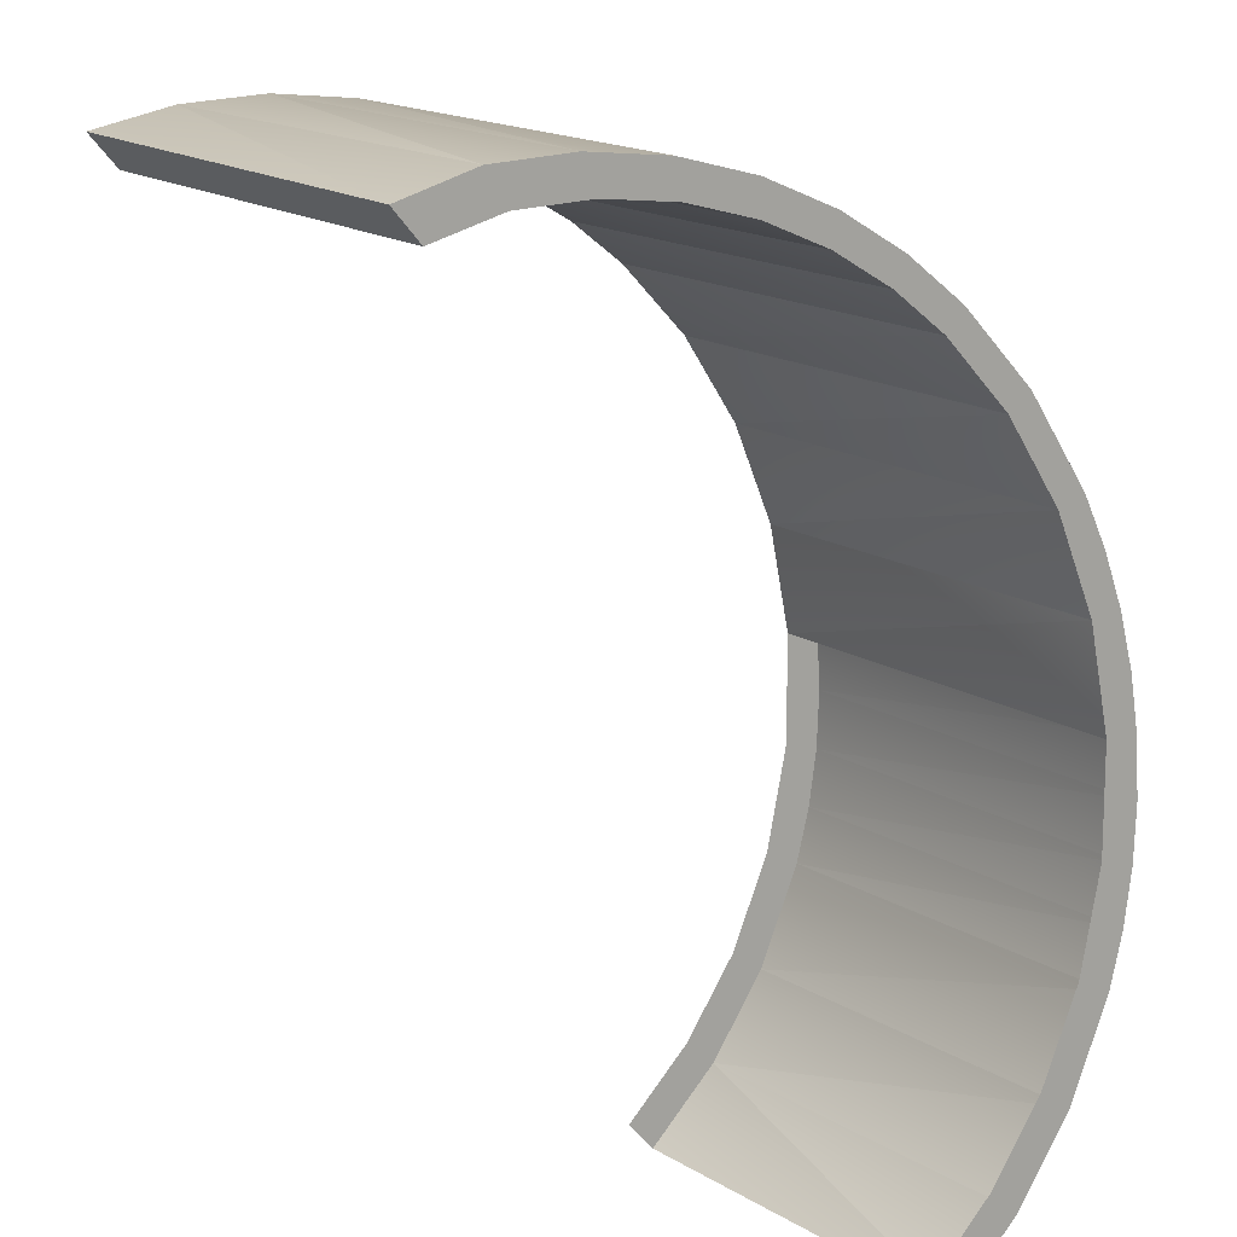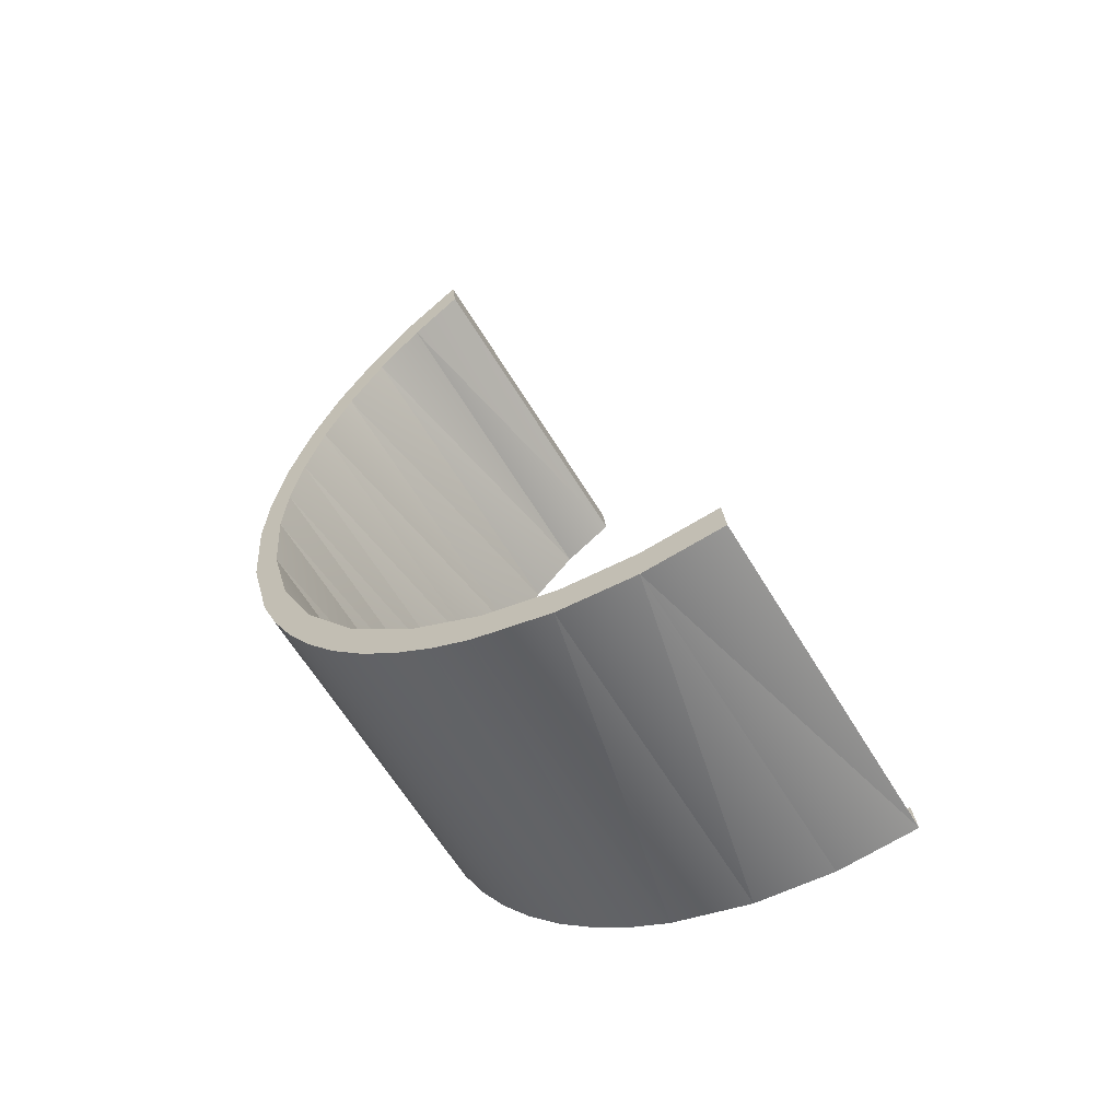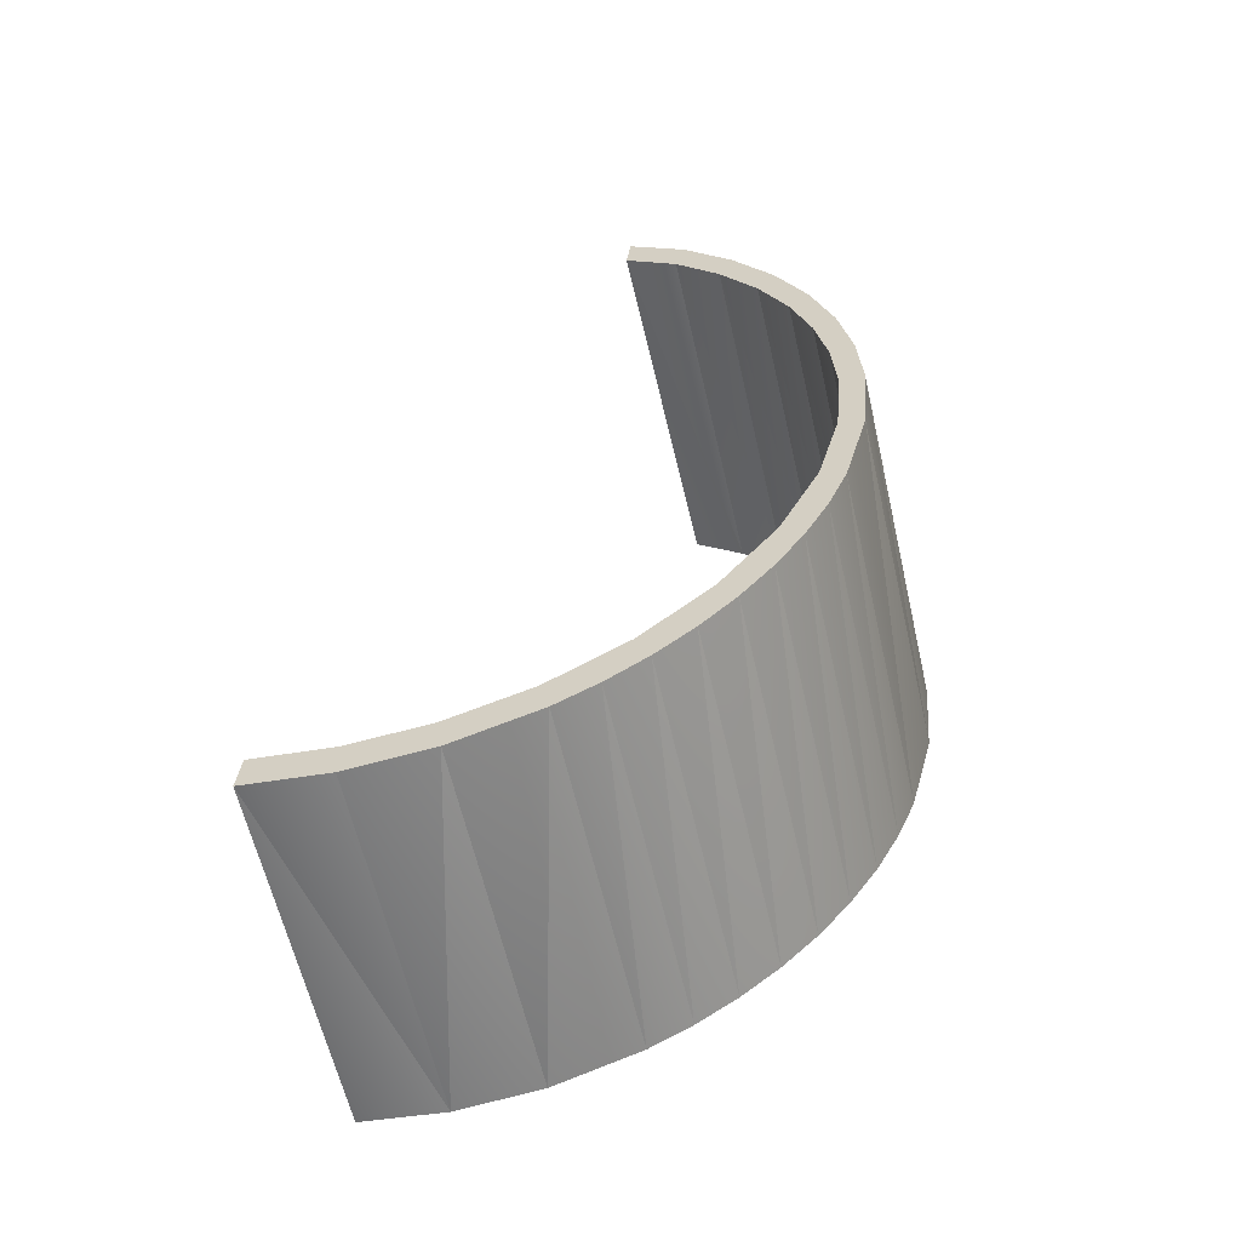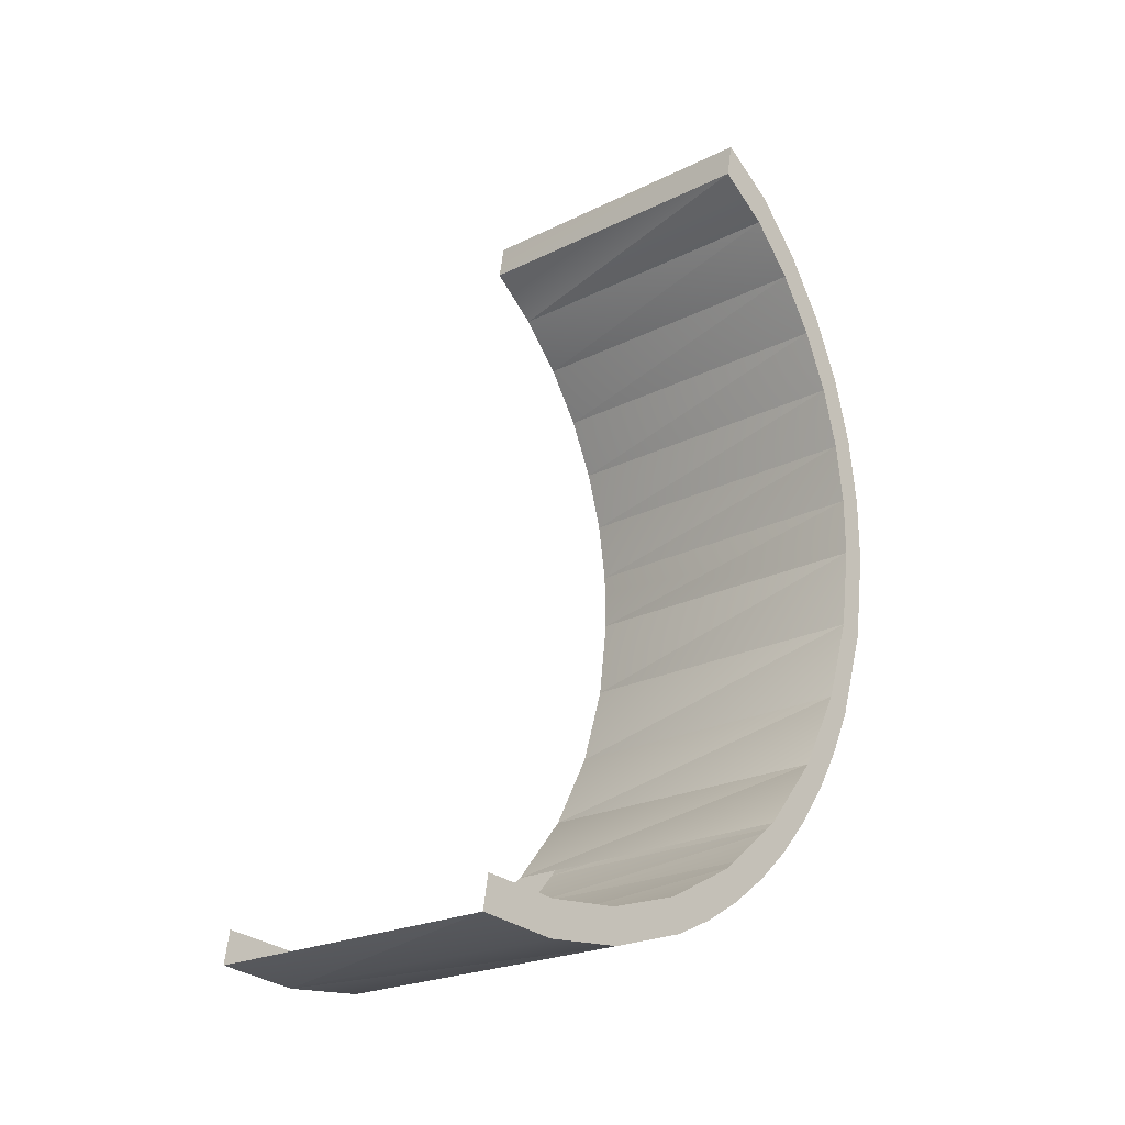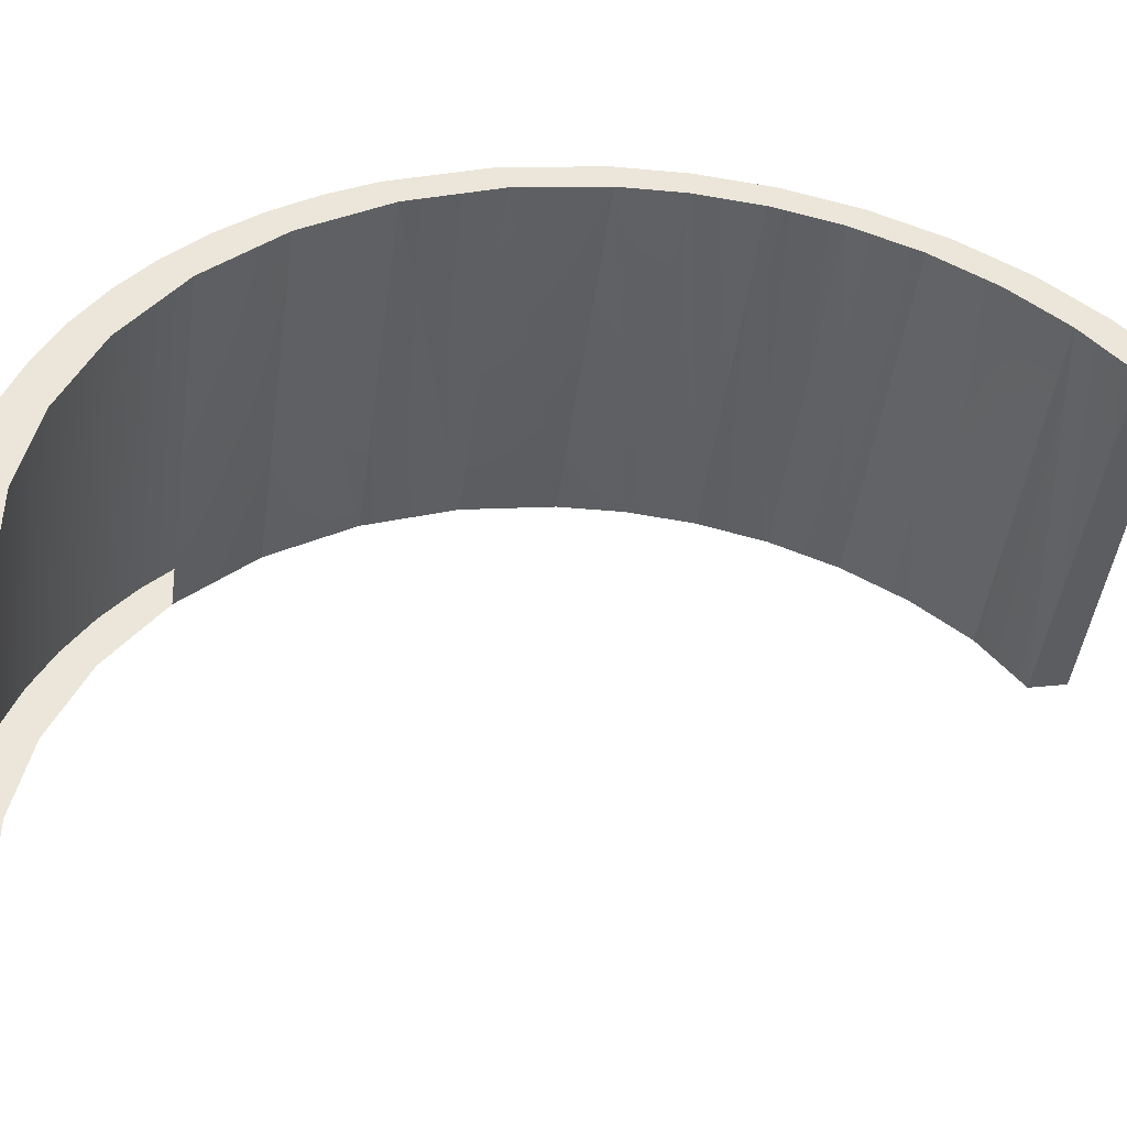
<metadata>
{"format":"obj","ext":"obj","renderer":"f3d","projection":"perspective","resolution":1024,"background":"white","views":[{"elev":-41.4,"azim":38.5,"up":"+Y"},{"elev":-59.3,"azim":-101.0,"up":"+Z"},{"elev":-61.2,"azim":60.9,"up":"+Z"},{"elev":-23.2,"azim":2.2,"up":"+Z"},{"elev":-2.3,"azim":-97.3,"up":"+Y"}]}
</metadata>
<code>
o LM_L_LPC3_Parts
v -804.9 -116.3 -211.5
v -804.2 -115.4 -213.2
v -802.7 -113.9 -210.7
v -804.9 -116.3 -211.5
v -805.8 -117.1 -215.4
v -804.2 -115.4 -213.2
v -802.3 -113.7 -206.6
v -802.7 -113.9 -210.7
v -801.5 -112.6 -207.9
v -808.1 -119.6 -215.4
v -807.5 -118.9 -217.4
v -805.8 -117.1 -215.4
v -802.3 -113.7 -206.6
v -801.5 -112.6 -207.9
v -800.3 -111.5 -205.1
v -802.7 -113.9 -210.7
v -802.3 -113.7 -206.6
v -804.9 -116.3 -211.5
v -805.8 -117.1 -215.4
v -804.9 -116.3 -211.5
v -808.1 -119.6 -215.4
v -785.5 -129.4 -211.5
v -802.7 -113.9 -210.7
v -804.2 -115.4 -213.2
v -804.2 -115.4 -213.2
v -805.8 -117.1 -215.4
v -786.9 -130.9 -214
v -808.1 -119.6 -215.4
v -809.3 -120.9 -219.1
v -807.5 -118.9 -217.4
v -801.5 -112.6 -207.9
v -802.7 -113.9 -210.7
v -784.2 -128.1 -208.8
v -805.8 -117.1 -215.4
v -807.5 -118.9 -217.4
v -788.5 -132.5 -216.3
v -800.4 -111.8 -201.2
v -800.3 -111.5 -205.1
v -799.4 -110.7 -202.1
v -800.3 -111.5 -205.1
v -800.4 -111.8 -201.2
v -802.3 -113.7 -206.6
v -800.3 -111.5 -205.1
v -801.5 -112.6 -207.9
v -783.1 -127 -205.9
v -807.5 -118.9 -217.4
v -809.3 -120.9 -219.1
v -790.2 -134.4 -218.2
v -811.6 -123.4 -218.3
v -809.3 -120.9 -219.1
v -808.1 -119.6 -215.4
v -811.6 -123.4 -218.3
v -811.2 -122.9 -220.5
v -809.3 -120.9 -219.1
v -786.9 -130.9 -214
v -785.5 -129.4 -211.5
v -804.2 -115.4 -213.2
v -805.8 -117.1 -215.4
v -788.5 -132.5 -216.3
v -786.9 -130.9 -214
v -802.7 -113.9 -210.7
v -785.5 -129.4 -211.5
v -784.2 -128.1 -208.8
v -799.4 -110.7 -202.1
v -800.3 -111.5 -205.1
v -782.1 -126.1 -202.9
v -809.3 -120.9 -219.1
v -811.2 -122.9 -220.5
v -792.1 -136.3 -219.9
v -800.4 -111.8 -201.2
v -799.4 -110.7 -202.1
v -798.2 -109.6 -196
v -802.3 -113.7 -206.6
v -785 -129.1 -207.5
v -804.9 -116.3 -211.5
v -807.5 -118.9 -217.4
v -790.2 -134.4 -218.2
v -788.5 -132.5 -216.3
v -801.5 -112.6 -207.9
v -784.2 -128.1 -208.8
v -783.1 -127 -205.9
v -809.3 -120.9 -219.1
v -792.1 -136.3 -219.9
v -790.2 -134.4 -218.2
v -800.3 -111.5 -205.1
v -783.1 -127 -205.9
v -782.1 -126.1 -202.9
v -802.3 -113.7 -206.6
v -800.4 -111.8 -201.2
v -783.1 -127.3 -202
v -815.1 -127.3 -219.9
v -811.2 -122.9 -220.5
v -811.6 -123.4 -218.3
v -800.4 -111.8 -201.2
v -798.2 -109.6 -196
v -799.2 -110.8 -195.5
v -785 -129.1 -207.5
v -787.6 -131.8 -212.3
v -804.9 -116.3 -211.5
v -815.1 -127.3 -219.9
v -815 -127 -222.2
v -811.2 -122.9 -220.5
v -811.2 -122.9 -220.5
v -815 -127 -222.2
v -793.9 -138.3 -221.3
v -787.6 -131.8 -212.3
v -785.5 -129.4 -211.5
v -786.9 -130.9 -214
v -787.6 -131.8 -212.3
v -786.9 -130.9 -214
v -788.5 -132.5 -216.3
v -811.2 -122.9 -220.5
v -793.9 -138.3 -221.3
v -792.1 -136.3 -219.9
v -798.2 -109.6 -196
v -799.4 -110.7 -202.1
v -780.9 -125 -196.8
v -785 -129.1 -207.5
v -784.2 -128.1 -208.8
v -785.5 -129.4 -211.5
v -790.8 -135.1 -216.3
v -788.5 -132.5 -216.3
v -790.2 -134.4 -218.2
v -785 -129.1 -207.5
v -802.3 -113.7 -206.6
v -783.1 -127.3 -202
v -785 -129.1 -207.5
v -783.1 -127 -205.9
v -784.2 -128.1 -208.8
v -787.6 -131.8 -212.3
v -785 -129.1 -207.5
v -785.5 -129.4 -211.5
v -799.4 -110.7 -202.1
v -782.1 -126.1 -202.9
v -780.9 -125 -196.8
v -790.8 -135.1 -216.3
v -787.6 -131.8 -212.3
v -788.5 -132.5 -216.3
v -790.8 -135.1 -216.3
v -790.2 -134.4 -218.2
v -792.1 -136.3 -219.9
v -799.2 -110.8 -195.5
v -798.2 -109.6 -196
v -797.7 -109.4 -190
v -799.2 -110.8 -195.5
v -782 -126.2 -196.4
v -800.4 -111.8 -201.2
v -783.1 -127.3 -202
v -782.1 -126.1 -202.9
v -783.1 -127 -205.9
v -783.1 -127.3 -202
v -783.1 -127 -205.9
v -785 -129.1 -207.5
v -794.3 -138.8 -219.1
v -790.8 -135.1 -216.3
v -792.1 -136.3 -219.9
v -794.3 -138.8 -219.1
v -792.1 -136.3 -219.9
v -793.9 -138.3 -221.3
v -782 -126.2 -196.4
v -783.1 -127.3 -202
v -800.4 -111.8 -201.2
v -815 -127 -222.2
v -797.7 -142.5 -223
v -793.9 -138.3 -221.3
v -815.1 -127.3 -219.9
v -818.6 -131.2 -220.4
v -815 -127 -222.2
v -798.8 -110.6 -190
v -799.2 -110.8 -195.5
v -797.7 -109.4 -190
v -783.1 -127.3 -202
v -780.9 -125 -196.8
v -782.1 -126.1 -202.9
v -815 -127 -222.2
v -818.7 -131.1 -222.8
v -797.7 -142.5 -223
v -818.6 -131.2 -220.4
v -818.7 -131.1 -222.8
v -815 -127 -222.2
v -797.7 -109.4 -190
v -798.2 -109.6 -196
v -780.4 -124.8 -190.8
v -798.2 -109.6 -196
v -780.9 -125 -196.8
v -780.4 -124.8 -190.8
v -794.3 -138.8 -219.1
v -793.9 -138.3 -221.3
v -797.8 -142.7 -220.7
v -783.1 -127.3 -202
v -782 -126.2 -196.4
v -780.9 -125 -196.8
v -797.8 -142.7 -220.7
v -793.9 -138.3 -221.3
v -797.7 -142.5 -223
v -798.8 -110.6 -190
v -781.5 -126 -190.8
v -799.2 -110.8 -195.5
v -797.7 -109.4 -190
v -798.8 -110.8 -186.1
v -798.8 -110.6 -190
v -781.5 -126 -190.8
v -782 -126.2 -196.4
v -799.2 -110.8 -195.5
v -798.8 -110.8 -186.1
v -797.7 -109.4 -190
v -797.8 -109.7 -185.7
v -782 -126.2 -196.4
v -780.4 -124.8 -190.8
v -780.9 -125 -196.8
v -818.7 -131.1 -222.8
v -801.4 -146.6 -223.6
v -797.7 -142.5 -223
v -818.6 -131.2 -220.4
v -822.3 -135.2 -222.2
v -818.7 -131.1 -222.8
v -797.8 -109.7 -185.7
v -797.7 -109.4 -190
v -780.5 -125.1 -186.6
v -797.7 -109.4 -190
v -780.4 -124.8 -190.8
v -780.5 -125.1 -186.6
v -801.3 -146.6 -221.2
v -797.8 -142.7 -220.7
v -797.7 -142.5 -223
v -782 -126.2 -196.4
v -781.5 -126 -190.8
v -780.4 -124.8 -190.8
v -798.8 -110.6 -190
v -798.8 -110.8 -186.1
v -781.5 -126.3 -187
v -797.8 -109.7 -185.7
v -799.2 -111.5 -182.1
v -798.8 -110.8 -186.1
v -818.6 -131.2 -220.4
v -822.1 -135.1 -219.9
v -822.3 -135.2 -222.2
v -801.3 -146.6 -221.2
v -797.7 -142.5 -223
v -801.4 -146.6 -223.6
v -781.5 -126 -190.8
v -798.8 -110.6 -190
v -781.5 -126.3 -187
v -799.2 -111.5 -182.1
v -797.8 -109.7 -185.7
v -798.2 -110.4 -181.3
v -822.3 -135.2 -222.2
v -805 -150.7 -223
v -818.7 -131.1 -222.8
v -805 -150.7 -223
v -801.4 -146.6 -223.6
v -818.7 -131.1 -222.8
v -781.5 -126 -190.8
v -781.5 -126.3 -187
v -780.4 -124.8 -190.8
v -798.2 -110.4 -181.3
v -797.8 -109.7 -185.7
v -780.9 -125.8 -182.2
v -781.5 -126.3 -187
v -780.5 -125.1 -186.6
v -780.4 -124.8 -190.8
v -797.8 -109.7 -185.7
v -780.5 -125.1 -186.6
v -780.9 -125.8 -182.2
v -799.2 -111.5 -182.1
v -781.9 -126.9 -183
v -798.8 -110.8 -186.1
v -801.3 -146.6 -221.2
v -801.4 -146.6 -223.6
v -805 -150.7 -223
v -799.2 -111.5 -182.1
v -798.2 -110.4 -181.3
v -800 -112.6 -178.2
v -781.9 -126.9 -183
v -781.5 -126.3 -187
v -798.8 -110.8 -186.1
v -800 -112.6 -178.2
v -798.2 -110.4 -181.3
v -799 -111.6 -176.9
v -781.9 -126.9 -183
v -780.5 -125.1 -186.6
v -781.5 -126.3 -187
v -805 -150.7 -223
v -804.8 -150.5 -220.7
v -801.3 -146.6 -221.2
v -781.9 -126.9 -183
v -780.9 -125.8 -182.2
v -780.5 -125.1 -186.6
v -799 -111.6 -176.9
v -798.2 -110.4 -181.3
v -781.7 -127 -177.8
v -798.2 -110.4 -181.3
v -780.9 -125.8 -182.2
v -781.7 -127 -177.8
v -800 -112.6 -178.2
v -782.7 -128 -179
v -799.2 -111.5 -182.1
v -782.7 -128 -179
v -781.9 -126.9 -183
v -799.2 -111.5 -182.1
v -799 -111.6 -176.9
v -801.1 -114 -174.3
v -800 -112.6 -178.2
v -782.7 -128 -179
v -780.9 -125.8 -182.2
v -781.9 -126.9 -183
v -801.1 -114 -174.3
v -799 -111.6 -176.9
v -800.3 -113.2 -172.7
v -782.7 -128 -179
v -781.7 -127 -177.8
v -780.9 -125.8 -182.2
v -801.1 -114 -174.3
v -783.8 -129.5 -175.1
v -800 -112.6 -178.2
v -783 -128.6 -173.5
v -800.3 -113.2 -172.7
v -799 -111.6 -176.9
v -781.7 -127 -177.8
v -783 -128.6 -173.5
v -799 -111.6 -176.9
v -783.8 -129.5 -175.1
v -782.7 -128 -179
v -800 -112.6 -178.2
v -802.6 -115.9 -170.7
v -801.1 -114 -174.3
v -800.3 -113.2 -172.7
v -782.7 -128 -179
v -783.8 -129.5 -175.1
v -781.7 -127 -177.8
v -802.6 -115.9 -170.7
v -800.3 -113.2 -172.7
v -802 -115.3 -168.8
v -783.8 -129.5 -175.1
v -783 -128.6 -173.5
v -781.7 -127 -177.8
v -801.1 -114 -174.3
v -802.6 -115.9 -170.7
v -785.3 -131.4 -171.5
v -783.8 -129.5 -175.1
v -801.1 -114 -174.3
v -785.3 -131.4 -171.5
v -802 -115.3 -168.8
v -800.3 -113.2 -172.7
v -784.7 -130.7 -169.6
v -800.3 -113.2 -172.7
v -783 -128.6 -173.5
v -784.7 -130.7 -169.6
v -802 -115.3 -168.8
v -804.5 -118.1 -167.5
v -802.6 -115.9 -170.7
v -783.8 -129.5 -175.1
v -785.3 -131.4 -171.5
v -783 -128.6 -173.5
v -804.5 -118.1 -167.5
v -802 -115.3 -168.8
v -804 -117.7 -165.3
v -785.3 -131.4 -171.5
v -784.7 -130.7 -169.6
v -783 -128.6 -173.5
v -804.5 -118.1 -167.5
v -787.2 -133.6 -168.3
v -802.6 -115.9 -170.7
v -787.2 -133.6 -168.3
v -785.3 -131.4 -171.5
v -802.6 -115.9 -170.7
v -804 -117.7 -165.3
v -802 -115.3 -168.8
v -786.7 -133.2 -166.1
v -802 -115.3 -168.8
v -784.7 -130.7 -169.6
v -786.7 -133.2 -166.1
v -804.5 -118.1 -167.5
v -804 -117.7 -165.3
v -806.6 -120.7 -164.8
v -784.7 -130.7 -169.6
v -785.3 -131.4 -171.5
v -787.2 -133.6 -168.3
v -806.6 -120.7 -164.8
v -804 -117.7 -165.3
v -806.3 -120.5 -162.4
v -787.2 -133.6 -168.3
v -786.7 -133.2 -166.1
v -784.7 -130.7 -169.6
v -806.6 -120.7 -164.8
v -789.4 -136.2 -165.9
v -804.5 -118.1 -167.5
v -789.4 -136.2 -165.9
v -787.2 -133.6 -168.3
v -804.5 -118.1 -167.5
v -806.3 -120.5 -162.4
v -804 -117.7 -165.3
v -789.1 -136 -163.5
v -804 -117.7 -165.3
v -786.7 -133.2 -166.1
v -789.1 -136 -163.5
v -789.4 -136.2 -165.9
v -786.7 -133.2 -166.1
v -787.2 -133.6 -168.3
v -806.6 -120.7 -164.8
v -806.3 -120.5 -162.4
v -789.1 -136 -163.5
v -789.4 -136.2 -165.9
v -806.6 -120.7 -164.8
v -789.1 -136 -163.5
v -789.4 -136.2 -165.9
v -789.1 -136 -163.5
v -786.7 -133.2 -166.1
f 3 2 1
f 6 5 4
f 9 8 7
f 12 11 10
f 15 14 13
f 18 17 16
f 21 20 19
f 24 23 22
f 27 26 25
f 30 29 28
f 33 32 31
f 36 35 34
f 39 38 37
f 42 41 40
f 45 44 43
f 48 47 46
f 51 50 49
f 54 53 52
f 57 56 55
f 60 59 58
f 63 62 61
f 66 65 64
f 69 68 67
f 72 71 70
f 75 74 73
f 78 77 76
f 81 80 79
f 84 83 82
f 87 86 85
f 90 89 88
f 93 92 91
f 96 95 94
f 99 98 97
f 102 101 100
f 105 104 103
f 108 107 106
f 111 110 109
f 114 113 112
f 117 116 115
f 120 119 118
f 123 122 121
f 126 125 124
f 129 128 127
f 132 131 130
f 135 134 133
f 138 137 136
f 141 140 139
f 144 143 142
f 147 146 145
f 150 149 148
f 153 152 151
f 156 155 154
f 159 158 157
f 162 161 160
f 165 164 163
f 168 167 166
f 171 170 169
f 174 173 172
f 177 176 175
f 180 179 178
f 183 182 181
f 186 185 184
f 189 188 187
f 192 191 190
f 195 194 193
f 198 197 196
f 201 200 199
f 204 203 202
f 207 206 205
f 210 209 208
f 213 212 211
f 216 215 214
f 219 218 217
f 222 221 220
f 225 224 223
f 228 227 226
f 231 230 229
f 234 233 232
f 237 236 235
f 240 239 238
f 243 242 241
f 246 245 244
f 249 248 247
f 252 251 250
f 255 254 253
f 258 257 256
f 261 260 259
f 264 263 262
f 267 266 265
f 270 269 268
f 273 272 271
f 276 275 274
f 279 278 277
f 282 281 280
f 285 284 283
f 288 287 286
f 291 290 289
f 294 293 292
f 297 296 295
f 300 299 298
f 303 302 301
f 306 305 304
f 309 308 307
f 312 311 310
f 315 314 313
f 318 317 316
f 321 320 319
f 324 323 322
f 327 326 325
f 330 329 328
f 333 332 331
f 336 335 334
f 339 338 337
f 342 341 340
f 345 344 343
f 348 347 346
f 351 350 349
f 354 353 352
f 357 356 355
f 360 359 358
f 363 362 361
f 366 365 364
f 369 368 367
f 372 371 370
f 375 374 373
f 378 377 376
f 381 380 379
f 384 383 382
f 387 386 385
f 390 389 388
f 393 392 391
f 396 395 394
f 399 398 397
f 402 401 400
f 405 404 403
f 408 407 406

</code>
